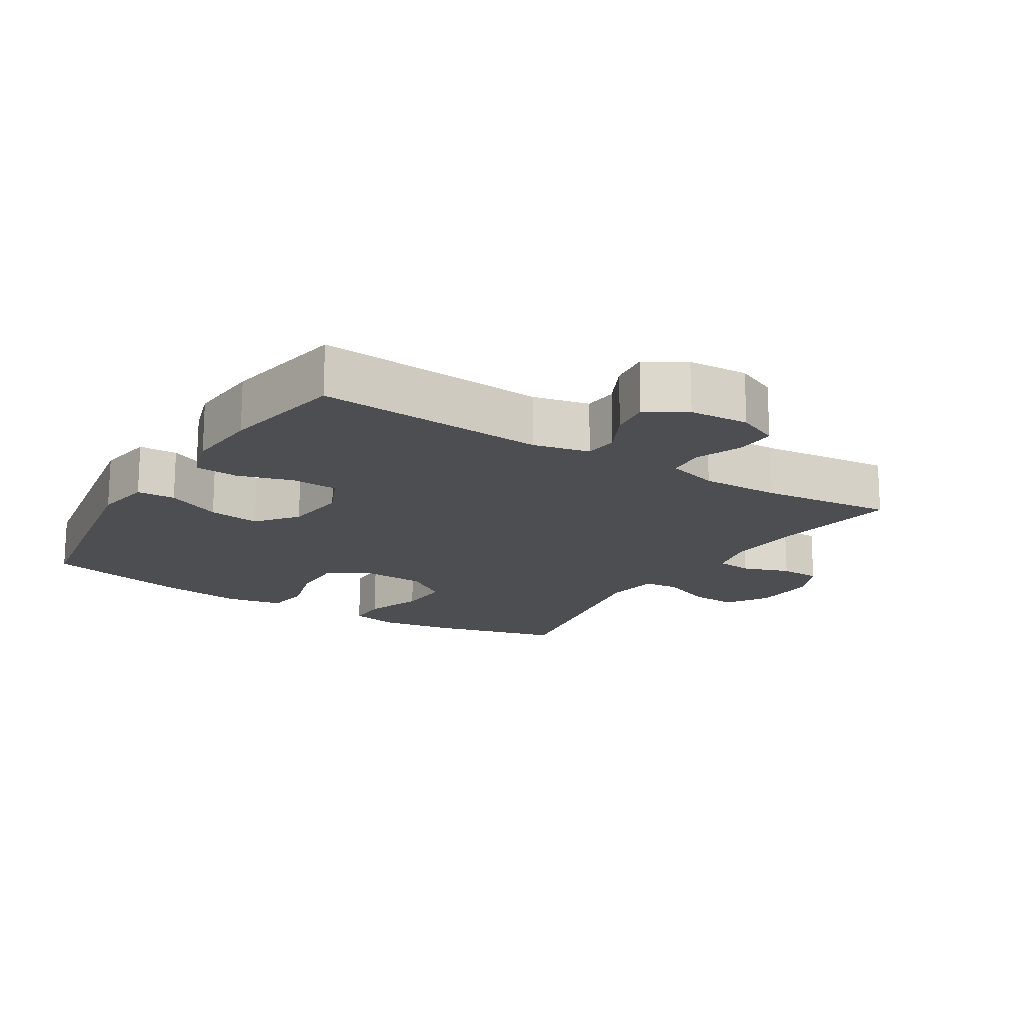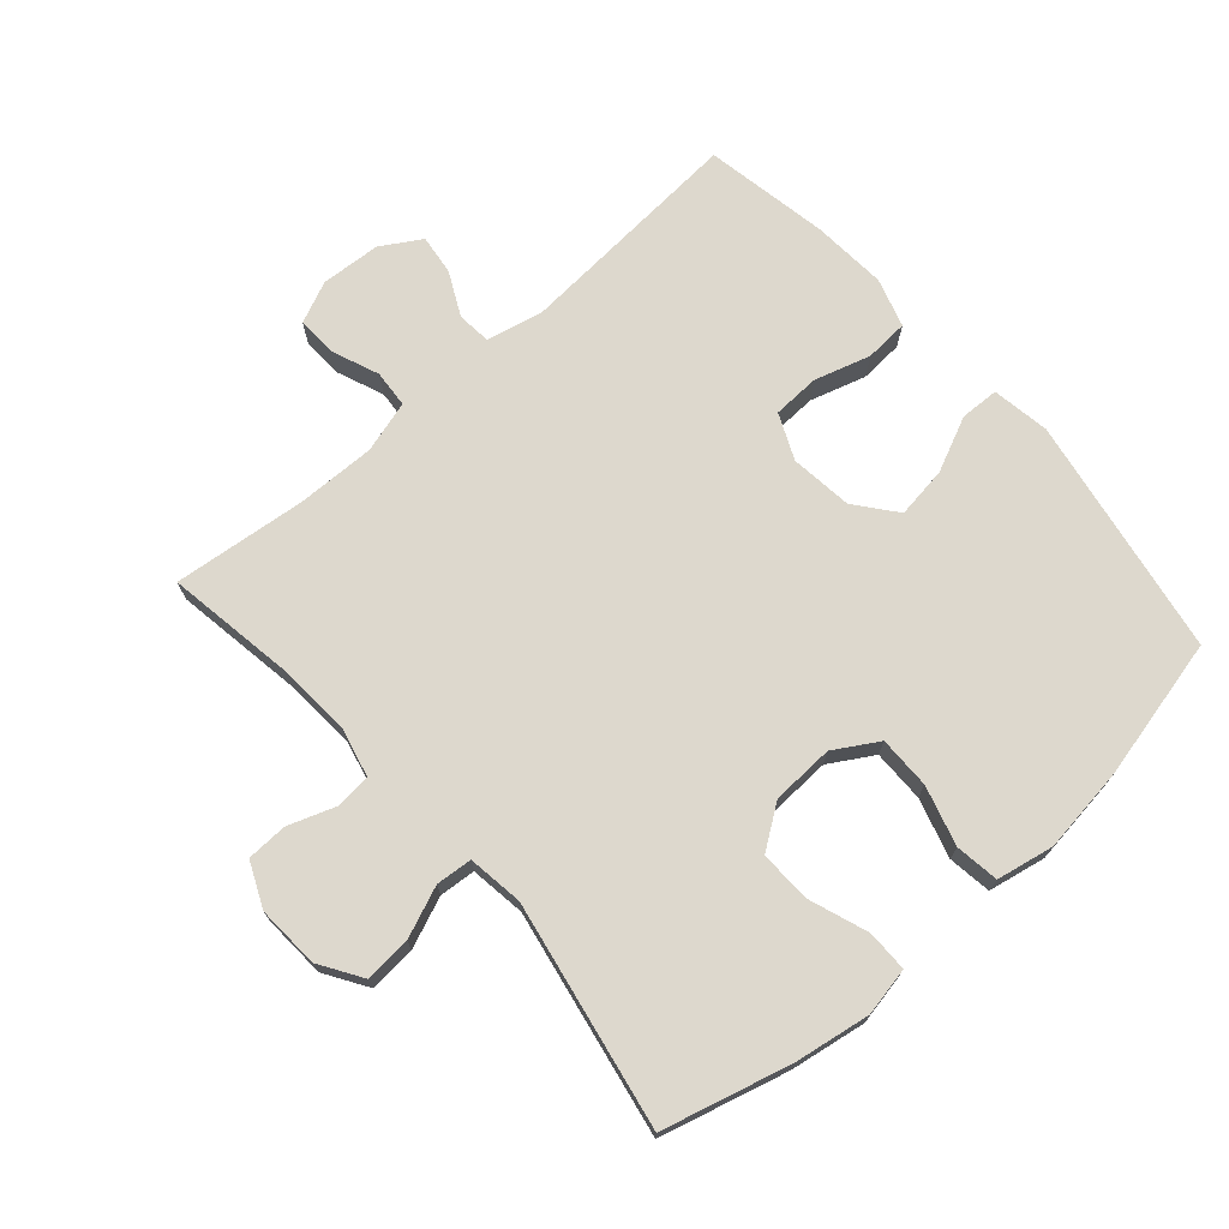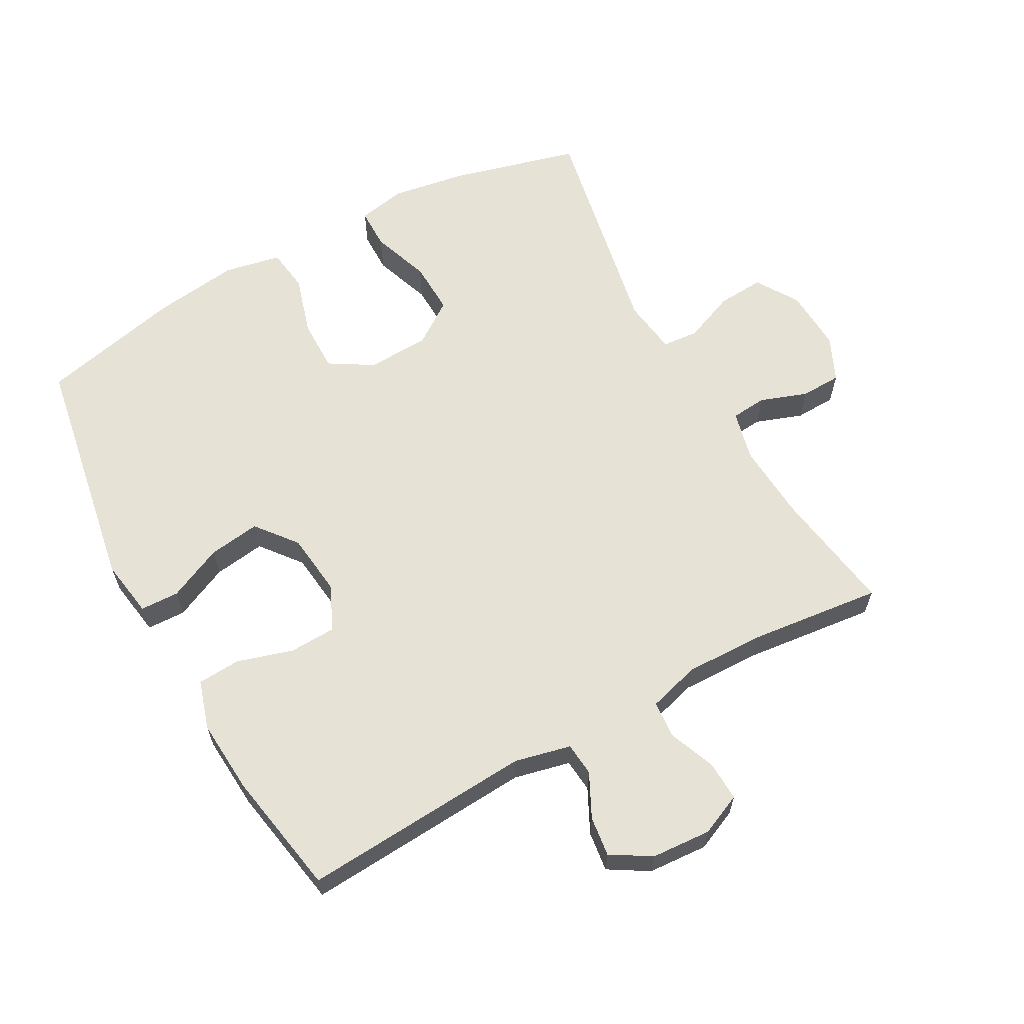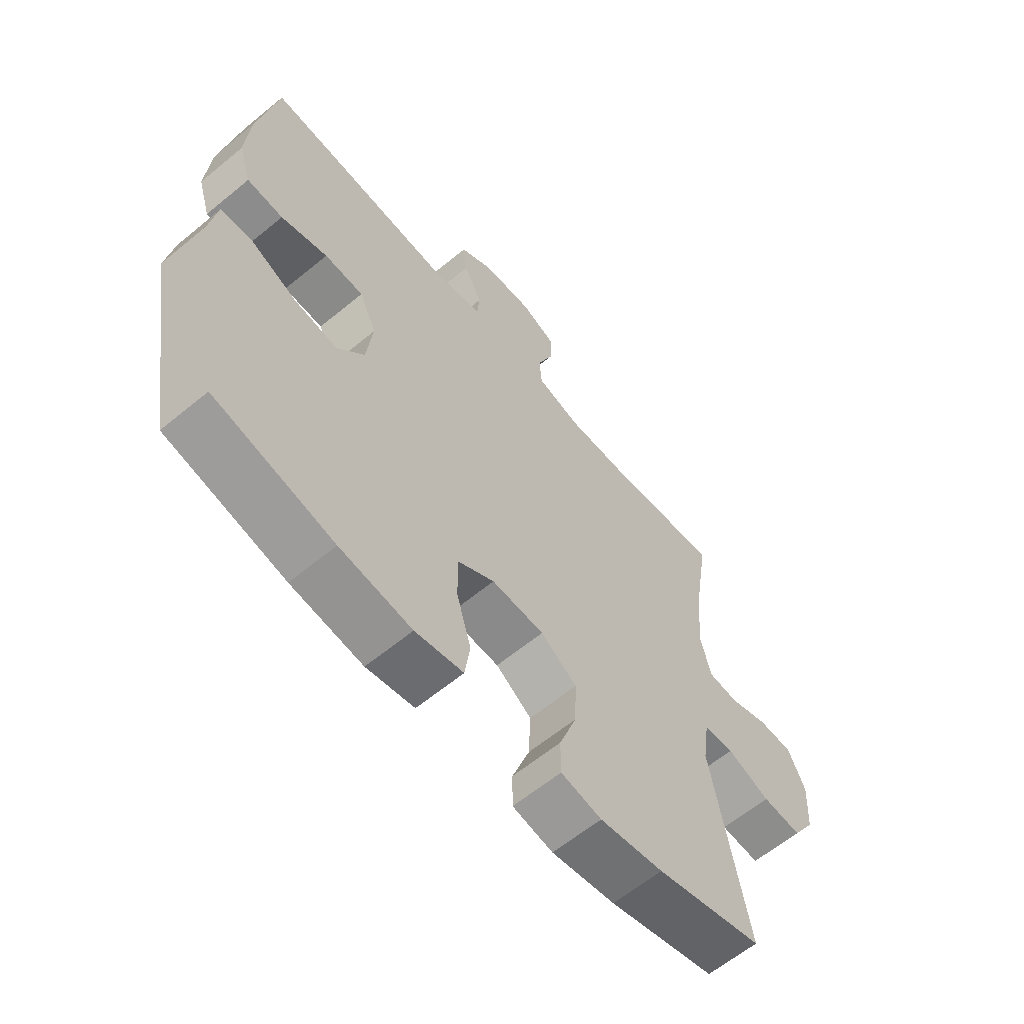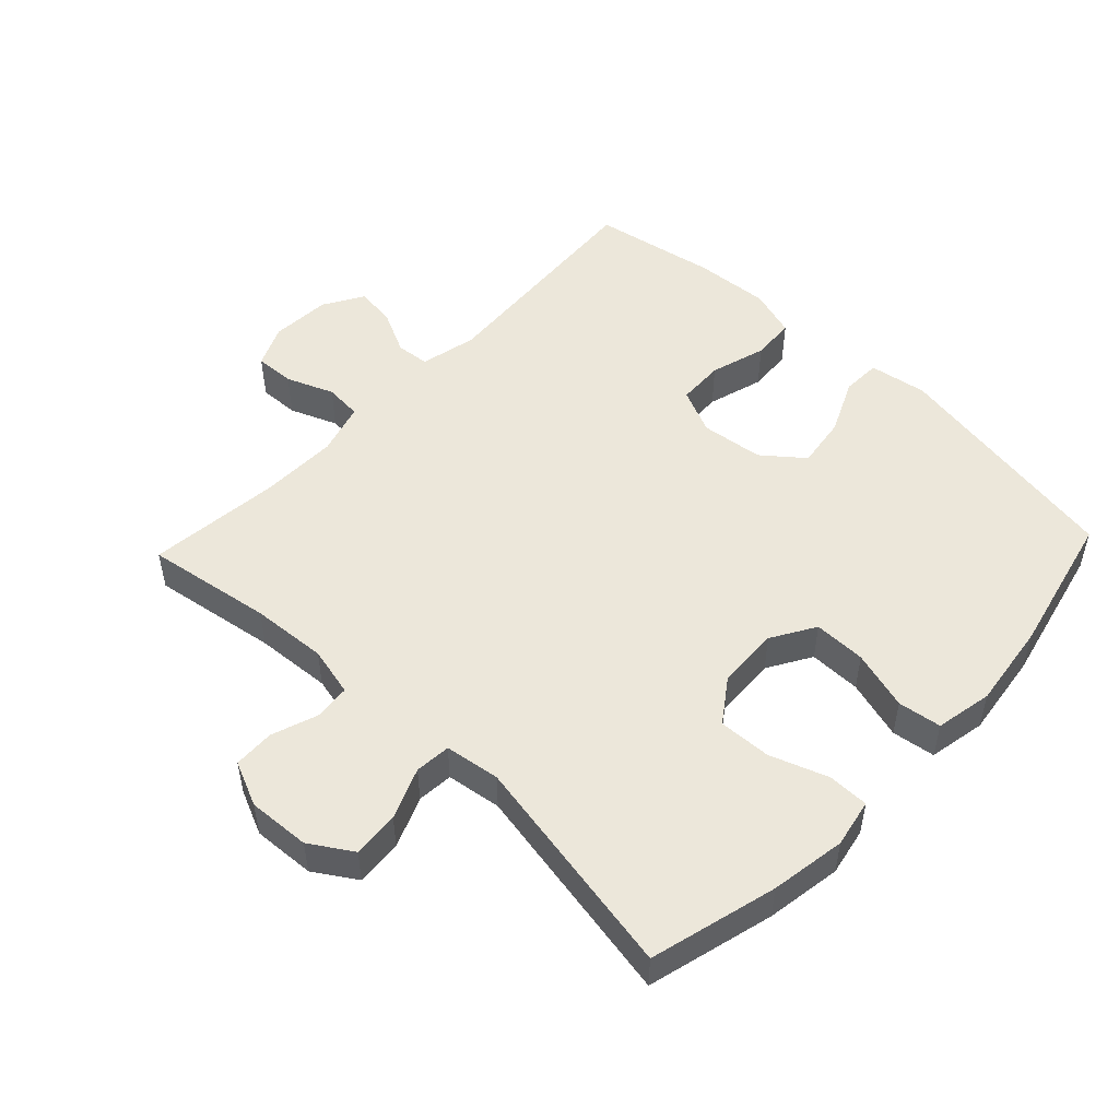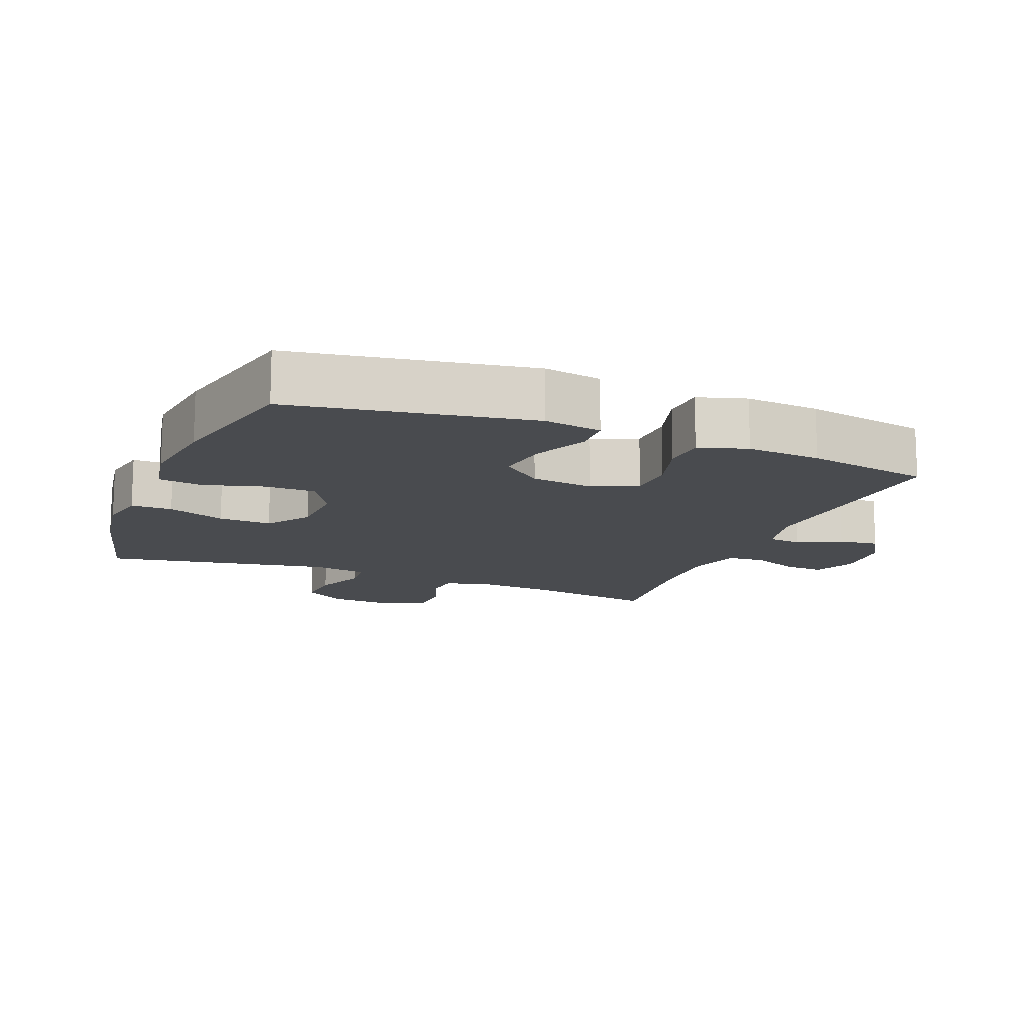
<metadata>
{"format":"obj","ext":"obj","renderer":"f3d","projection":"perspective","resolution":1024,"background":"white","views":[{"elev":-17.1,"azim":-31.9,"up":"+Y"},{"elev":72.2,"azim":138.7,"up":"+Y"},{"elev":62.9,"azim":-28.7,"up":"+Y"},{"elev":-61.8,"azim":-50.0,"up":"+Z"},{"elev":51.2,"azim":133.4,"up":"+Y"},{"elev":-14.0,"azim":-111.9,"up":"+Y"}]}
</metadata>
<code>
o path254_path254.001
v -0.2957 0.0375 -0.567
v -0.1639 0.0375 -0.5846
v -0.07579 0.0375 -0.5674
v -0.06634 0.0375 -0.5003
v -0.09295 0.0375 -0.4086
v -0.09359 0.0375 -0.3281
v -0.02641 0.0375 -0.2878
v 0.06969 0.0375 -0.2919
v 0.1356 0.0375 -0.3384
v 0.1323 0.0375 -0.42
v 0.1004 0.0375 -0.5089
v 0.1004 0.0375 -0.5723
v 0.1747 0.0375 -0.587
v 0.2913 0.0375 -0.568
v 0.4874 0.0375 -0.5164
v 0.4226 0.0375 -0.1681
v 0.4347 0.0375 -0.08294
v 0.4903 0.0375 -0.0782
v 0.5687 0.0375 -0.1101
v 0.6408 0.0375 -0.1152
v 0.6821 0.0375 -0.05032
v 0.6875 0.0375 0.04605
v 0.6567 0.0375 0.115
v 0.5938 0.0375 0.1172
v 0.5214 0.0375 0.09155
v 0.4664 0.0375 0.09674
v 0.4482 0.0375 0.1734
v 0.4564 0.0375 0.2903
v 0.4874 0.0375 0.4853
v 0.2835 0.0375 0.4632
v 0.1614 0.0375 0.4608
v 0.08166 0.0375 0.4838
v 0.07712 0.0375 0.5413
v 0.1063 0.0375 0.6139
v 0.1089 0.0375 0.6752
v 0.04469 0.0375 0.7037
v -0.04746 0.0375 0.6979
v -0.1088 0.0375 0.661
v -0.1012 0.0375 0.5995
v -0.06787 0.0375 0.532
v -0.07275 0.0375 0.4806
v -0.1597 0.0375 0.4608
v -0.5145 0.0375 0.4853
v -0.5497 0.0375 0.2935
v -0.558 0.0375 0.1787
v -0.535 0.0375 0.1038
v -0.4683 0.0375 0.0995
v -0.3822 0.0375 0.1252
v -0.31 0.0375 0.1224
v -0.2787 0.0375 0.05254
v -0.2901 0.0375 -0.04368
v -0.3399 0.0375 -0.1057
v -0.4196 0.0375 -0.09436
v -0.5038 0.0375 -0.05588
v -0.5635 0.0375 -0.05786
v -0.5779 0.0375 -0.1468
v -0.5145 0.0375 -0.5164
v -0.2957 -0.0375 -0.567
v -0.1639 -0.0375 -0.5846
v -0.07579 -0.0375 -0.5674
v -0.06634 -0.0375 -0.5003
v -0.09295 -0.0375 -0.4086
v -0.09359 -0.0375 -0.3281
v -0.02641 -0.0375 -0.2878
v 0.06969 -0.0375 -0.2919
v 0.1356 -0.0375 -0.3384
v 0.1323 -0.0375 -0.42
v 0.1004 -0.0375 -0.5089
v 0.1004 -0.0375 -0.5723
v 0.1747 -0.0375 -0.587
v 0.2913 -0.0375 -0.568
v 0.4874 -0.0375 -0.5164
v 0.4226 -0.0375 -0.1681
v 0.4347 -0.0375 -0.08294
v 0.4903 -0.0375 -0.0782
v 0.5687 -0.0375 -0.1101
v 0.6408 -0.0375 -0.1152
v 0.6821 -0.0375 -0.05032
v 0.6875 -0.0375 0.04605
v 0.6567 -0.0375 0.115
v 0.5938 -0.0375 0.1172
v 0.5214 -0.0375 0.09155
v 0.4664 -0.0375 0.09674
v 0.4482 -0.0375 0.1734
v 0.4564 -0.0375 0.2903
v 0.4874 -0.0375 0.4853
v 0.2835 -0.0375 0.4632
v 0.1614 -0.0375 0.4608
v 0.08166 -0.0375 0.4838
v 0.07712 -0.0375 0.5413
v 0.1063 -0.0375 0.6139
v 0.1089 -0.0375 0.6752
v 0.04469 -0.0375 0.7037
v -0.04746 -0.0375 0.6979
v -0.1088 -0.0375 0.661
v -0.1012 -0.0375 0.5995
v -0.06787 -0.0375 0.532
v -0.07275 -0.0375 0.4806
v -0.1597 -0.0375 0.4608
v -0.5145 -0.0375 0.4853
v -0.5497 -0.0375 0.2935
v -0.558 -0.0375 0.1787
v -0.535 -0.0375 0.1038
v -0.4683 -0.0375 0.0995
v -0.3822 -0.0375 0.1252
v -0.31 -0.0375 0.1224
v -0.2787 -0.0375 0.05254
v -0.2901 -0.0375 -0.04368
v -0.3399 -0.0375 -0.1057
v -0.4196 -0.0375 -0.09436
v -0.5038 -0.0375 -0.05588
v -0.5635 -0.0375 -0.05786
v -0.5779 -0.0375 -0.1468
v -0.5145 -0.0375 -0.5164
v 0.1089 0.0375 0.6752
v 0.1089 0.0375 0.6752
v 0.04469 0.0375 0.7037
v -0.04746 0.0375 0.6979
v -0.1088 0.0375 0.661
v -0.1088 0.0375 0.661
v 0.1063 0.0375 0.6139
v -0.1012 0.0375 0.5995
v 0.07712 0.0375 0.5413
v -0.06787 0.0375 0.532
v 0.08166 0.0375 0.4838
v 0.08166 0.0375 0.4838
v -0.07275 0.0375 0.4806
v -0.07275 0.0375 0.4806
v 0.1614 0.0375 0.4608
v -0.1597 0.0375 0.4608
v 0.4874 0.0375 0.4853
v 0.4874 0.0375 0.4853
v 0.2835 0.0375 0.4632
v -0.5145 0.0375 0.4853
v -0.5145 0.0375 0.4853
v -0.5497 0.0375 0.2935
v 0.4564 0.0375 0.2903
v -0.558 0.0375 0.1787
v 0.4482 0.0375 0.1734
v -0.535 0.0375 0.1038
v -0.535 0.0375 0.1038
v 0.4664 0.0375 0.09674
v 0.4664 0.0375 0.09674
v -0.3822 0.0375 0.1252
v -0.31 0.0375 0.1224
v -0.31 0.0375 0.1224
v -0.4683 0.0375 0.0995
v -0.2787 0.0375 0.05254
v 0.6567 0.0375 0.115
v 0.6567 0.0375 0.115
v 0.5938 0.0375 0.1172
v 0.5214 0.0375 0.09155
v 0.6875 0.0375 0.04605
v -0.2901 0.0375 -0.04368
v 0.6821 0.0375 -0.05032
v -0.3399 0.0375 -0.1057
v 0.6408 0.0375 -0.1152
v 0.6408 0.0375 -0.1152
v -0.4196 0.0375 -0.09436
v -0.5038 0.0375 -0.05588
v -0.5635 0.0375 -0.05786
v -0.5635 0.0375 -0.05786
v -0.5779 0.0375 -0.1468
v 0.5687 0.0375 -0.1101
v 0.4903 0.0375 -0.0782
v 0.4347 0.0375 -0.08294
v 0.4347 0.0375 -0.08294
v 0.4226 0.0375 -0.1681
v -0.02641 0.0375 -0.2878
v 0.06969 0.0375 -0.2919
v -0.09359 0.0375 -0.3281
v 0.1356 0.0375 -0.3384
v -0.09295 0.0375 -0.4086
v 0.1323 0.0375 -0.42
v -0.06634 0.0375 -0.5003
v 0.4874 0.0375 -0.5164
v 0.4874 0.0375 -0.5164
v 0.1004 0.0375 -0.5089
v -0.5145 0.0375 -0.5164
v -0.5145 0.0375 -0.5164
v -0.07579 0.0375 -0.5674
v -0.07579 0.0375 -0.5674
v 0.1004 0.0375 -0.5723
v 0.1004 0.0375 -0.5723
v -0.2957 0.0375 -0.567
v 0.2913 0.0375 -0.568
v -0.1639 0.0375 -0.5846
v 0.1747 0.0375 -0.587
v 0.1089 -0.0375 0.6752
v 0.1089 -0.0375 0.6752
v 0.04469 -0.0375 0.7037
v -0.04746 -0.0375 0.6979
v -0.1088 -0.0375 0.661
v -0.1088 -0.0375 0.661
v 0.1063 -0.0375 0.6139
v -0.1012 -0.0375 0.5995
v 0.07712 -0.0375 0.5413
v -0.06787 -0.0375 0.532
v 0.08166 -0.0375 0.4838
v 0.08166 -0.0375 0.4838
v -0.07275 -0.0375 0.4806
v -0.07275 -0.0375 0.4806
v 0.1614 -0.0375 0.4608
v -0.1597 -0.0375 0.4608
v 0.4874 -0.0375 0.4853
v 0.4874 -0.0375 0.4853
v 0.2835 -0.0375 0.4632
v -0.5145 -0.0375 0.4853
v -0.5145 -0.0375 0.4853
v -0.5497 -0.0375 0.2935
v 0.4564 -0.0375 0.2903
v -0.558 -0.0375 0.1787
v 0.4482 -0.0375 0.1734
v -0.535 -0.0375 0.1038
v -0.535 -0.0375 0.1038
v 0.4664 -0.0375 0.09674
v 0.4664 -0.0375 0.09674
v -0.3822 -0.0375 0.1252
v -0.31 -0.0375 0.1224
v -0.31 -0.0375 0.1224
v -0.4683 -0.0375 0.0995
v -0.2787 -0.0375 0.05254
v 0.6567 -0.0375 0.115
v 0.6567 -0.0375 0.115
v 0.5938 -0.0375 0.1172
v 0.5214 -0.0375 0.09155
v 0.6875 -0.0375 0.04605
v -0.2901 -0.0375 -0.04368
v 0.6821 -0.0375 -0.05032
v -0.3399 -0.0375 -0.1057
v 0.6408 -0.0375 -0.1152
v 0.6408 -0.0375 -0.1152
v -0.4196 -0.0375 -0.09436
v -0.5038 -0.0375 -0.05588
v -0.5635 -0.0375 -0.05786
v -0.5635 -0.0375 -0.05786
v -0.5779 -0.0375 -0.1468
v 0.5687 -0.0375 -0.1101
v 0.4903 -0.0375 -0.0782
v 0.4347 -0.0375 -0.08294
v 0.4347 -0.0375 -0.08294
v 0.4226 -0.0375 -0.1681
v -0.02641 -0.0375 -0.2878
v 0.06969 -0.0375 -0.2919
v -0.09359 -0.0375 -0.3281
v 0.1356 -0.0375 -0.3384
v -0.09295 -0.0375 -0.4086
v 0.1323 -0.0375 -0.42
v -0.06634 -0.0375 -0.5003
v 0.4874 -0.0375 -0.5164
v 0.4874 -0.0375 -0.5164
v 0.1004 -0.0375 -0.5089
v -0.5145 -0.0375 -0.5164
v -0.5145 -0.0375 -0.5164
v -0.07579 -0.0375 -0.5674
v -0.07579 -0.0375 -0.5674
v 0.1004 -0.0375 -0.5723
v 0.1004 -0.0375 -0.5723
v -0.2957 -0.0375 -0.567
v 0.2913 -0.0375 -0.568
v -0.1639 -0.0375 -0.5846
v 0.1747 -0.0375 -0.587
f 222 201 219
f 212 218 210
f 246 248 260
f 207 213 211
f 198 197 196
f 246 242 244
f 197 195 191
f 242 246 250
f 222 213 203
f 229 226 238
f 218 212 221
f 231 229 238
f 233 234 237
f 245 228 230
f 244 222 243
f 259 230 253
f 230 233 253
f 196 192 193
f 216 239 226
f 222 199 201
f 238 226 239
f 253 233 237
f 226 227 225
f 243 222 228
f 203 213 207
f 260 248 262
f 245 259 247
f 207 211 205
f 210 219 204
f 223 225 227
f 240 216 213
f 227 226 229
f 257 262 252
f 249 261 255
f 243 228 245
f 199 197 198
f 240 213 244
f 222 203 199
f 247 261 249
f 219 201 204
f 244 213 222
f 219 210 218
f 252 262 248
f 259 245 230
f 201 199 198
f 196 197 192
f 244 242 240
f 250 246 260
f 261 247 259
f 221 212 214
f 239 216 240
f 192 197 191
f 191 195 189
f 210 204 208
f 237 234 235
f 116 36 93 190
f 36 37 94 93
f 37 120 194 94
f 34 35 92 91
f 38 39 96 95
f 33 34 91 90
f 39 40 97 96
f 126 33 90 200
f 40 128 202 97
f 31 32 89 88
f 41 42 99 98
f 132 30 87 206
f 42 135 209 99
f 30 31 88 87
f 43 44 101 100
f 28 29 86 85
f 44 45 102 101
f 27 28 85 84
f 45 141 215 102
f 143 27 84 217
f 48 146 220 105
f 47 48 105 104
f 46 47 104 103
f 49 50 107 106
f 150 24 81 224
f 24 25 82 81
f 22 23 80 79
f 25 26 83 82
f 50 51 108 107
f 21 22 79 78
f 51 52 109 108
f 158 21 78 232
f 53 54 111 110
f 54 162 236 111
f 55 56 113 112
f 19 20 77 76
f 18 19 76 75
f 167 18 75 241
f 16 17 74 73
f 52 53 110 109
f 7 8 65 64
f 6 7 64 63
f 8 9 66 65
f 5 6 63 62
f 9 10 67 66
f 4 5 62 61
f 177 16 73 251
f 10 11 68 67
f 56 180 254 113
f 182 4 61 256
f 11 184 258 68
f 57 1 58 114
f 14 15 72 71
f 2 3 60 59
f 1 2 59 58
f 13 14 71 70
f 12 13 70 69
f 148 145 127
f 138 136 144
f 172 186 174
f 133 137 139
f 124 122 123
f 172 170 168
f 123 117 121
f 168 176 172
f 148 129 139
f 155 164 152
f 144 147 138
f 157 164 155
f 159 163 160
f 171 156 154
f 170 169 148
f 185 179 156
f 156 179 159
f 122 119 118
f 142 152 165
f 148 127 125
f 164 165 152
f 179 163 159
f 152 151 153
f 169 154 148
f 129 133 139
f 186 188 174
f 171 173 185
f 133 131 137
f 136 130 145
f 149 153 151
f 166 139 142
f 153 155 152
f 183 178 188
f 175 181 187
f 169 171 154
f 125 124 123
f 166 170 139
f 148 125 129
f 173 175 187
f 145 130 127
f 170 148 139
f 145 144 136
f 178 174 188
f 185 156 171
f 127 124 125
f 122 118 123
f 170 166 168
f 176 186 172
f 187 185 173
f 147 140 138
f 165 166 142
f 118 117 123
f 117 115 121
f 136 134 130
f 163 161 160

</code>
